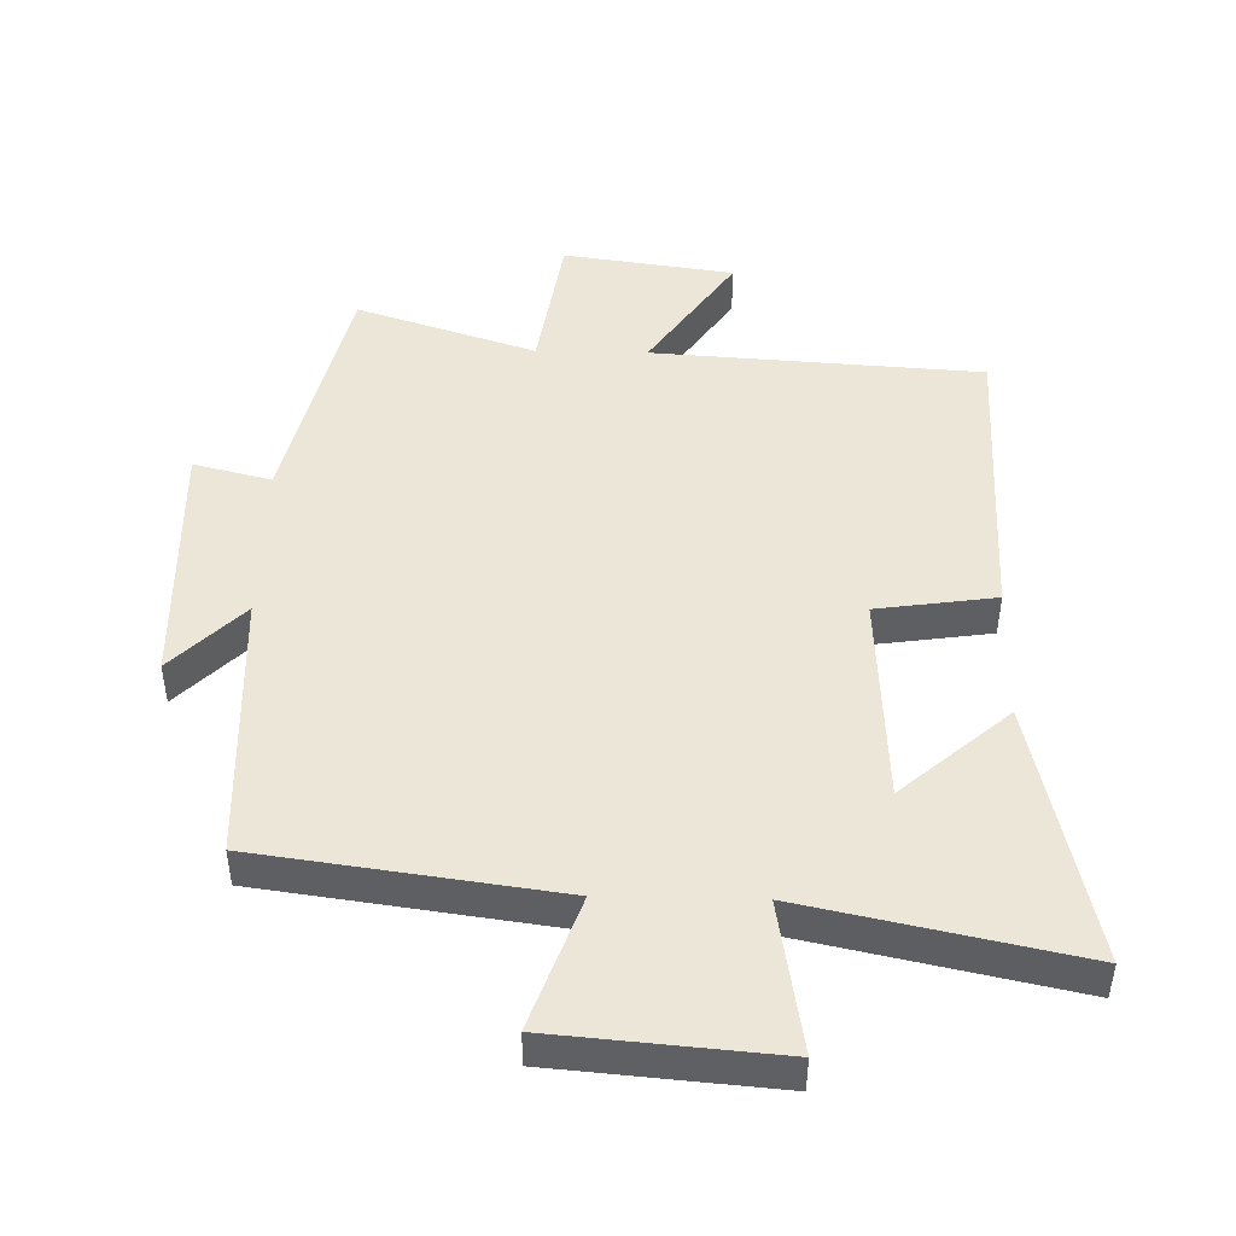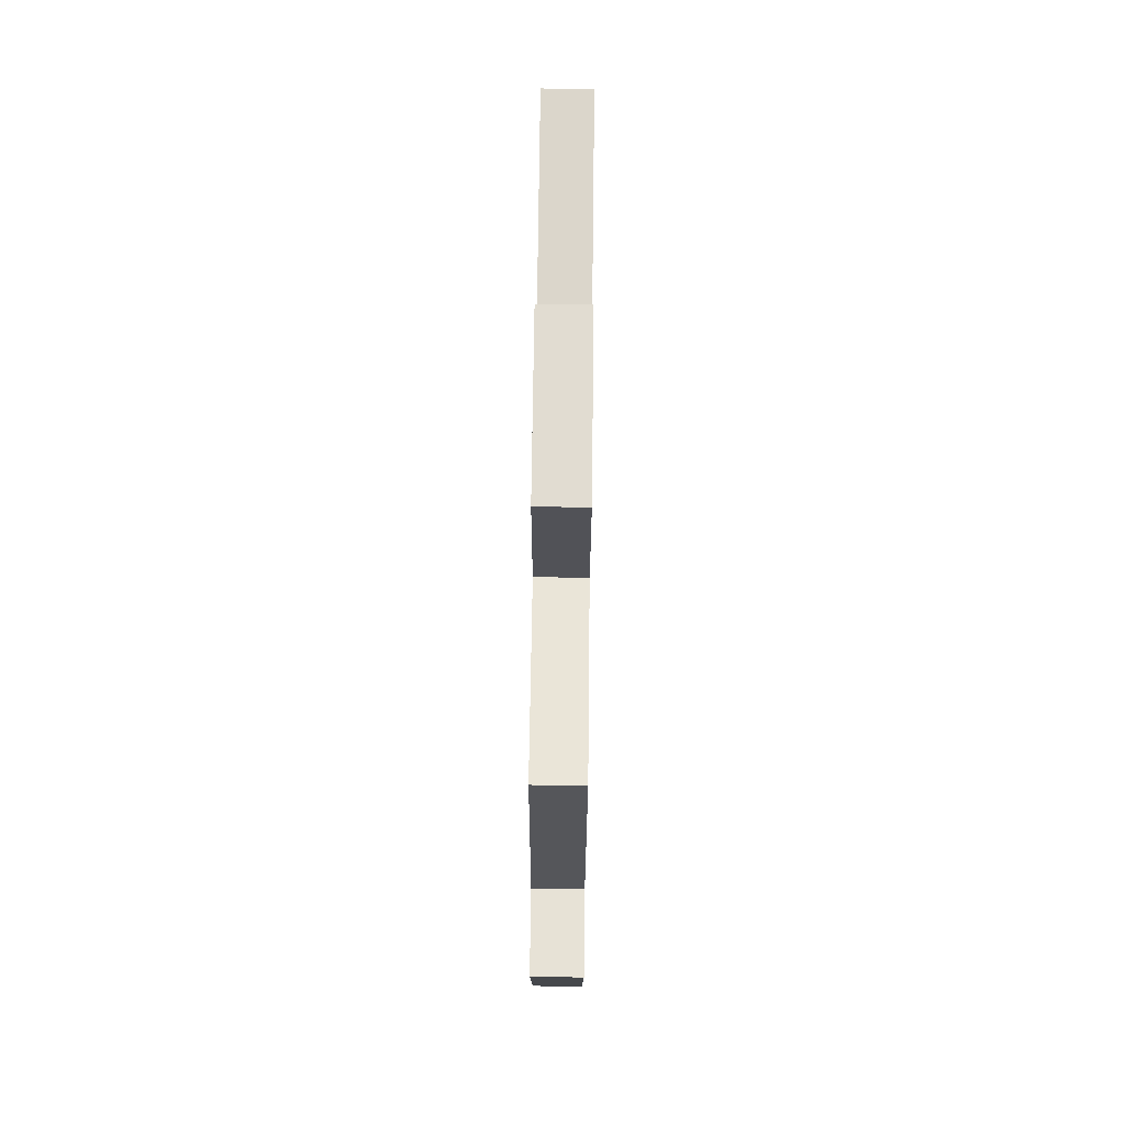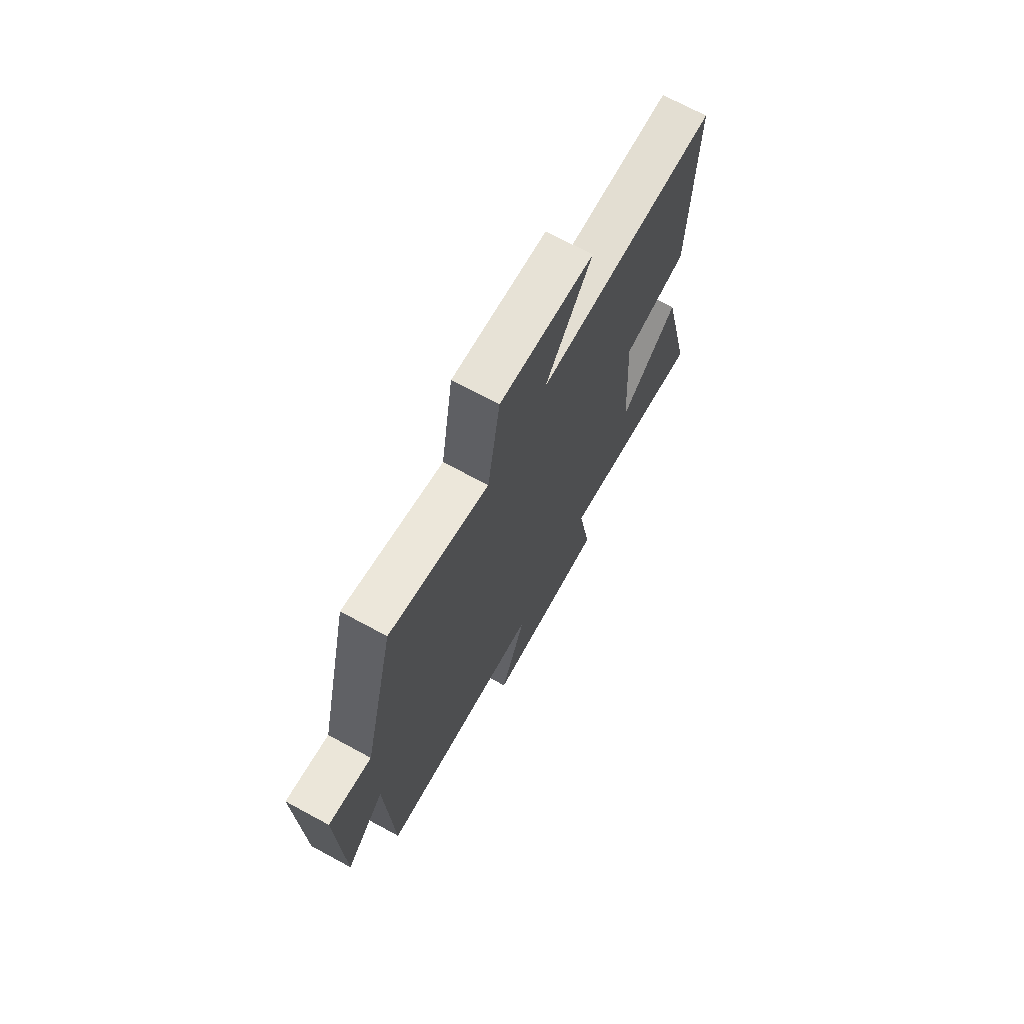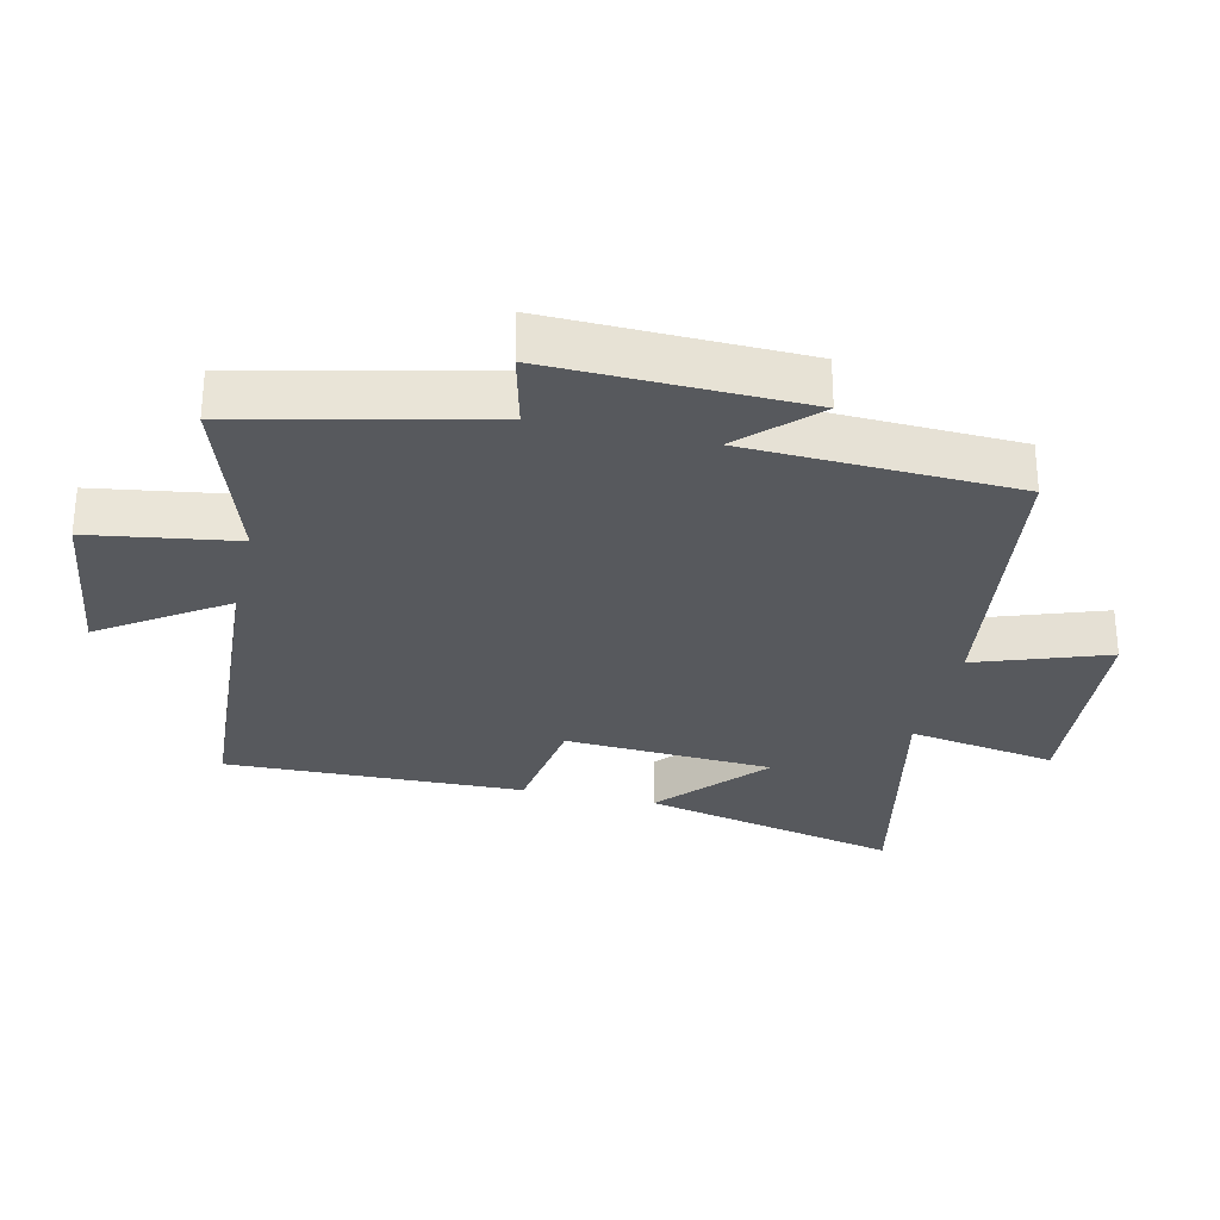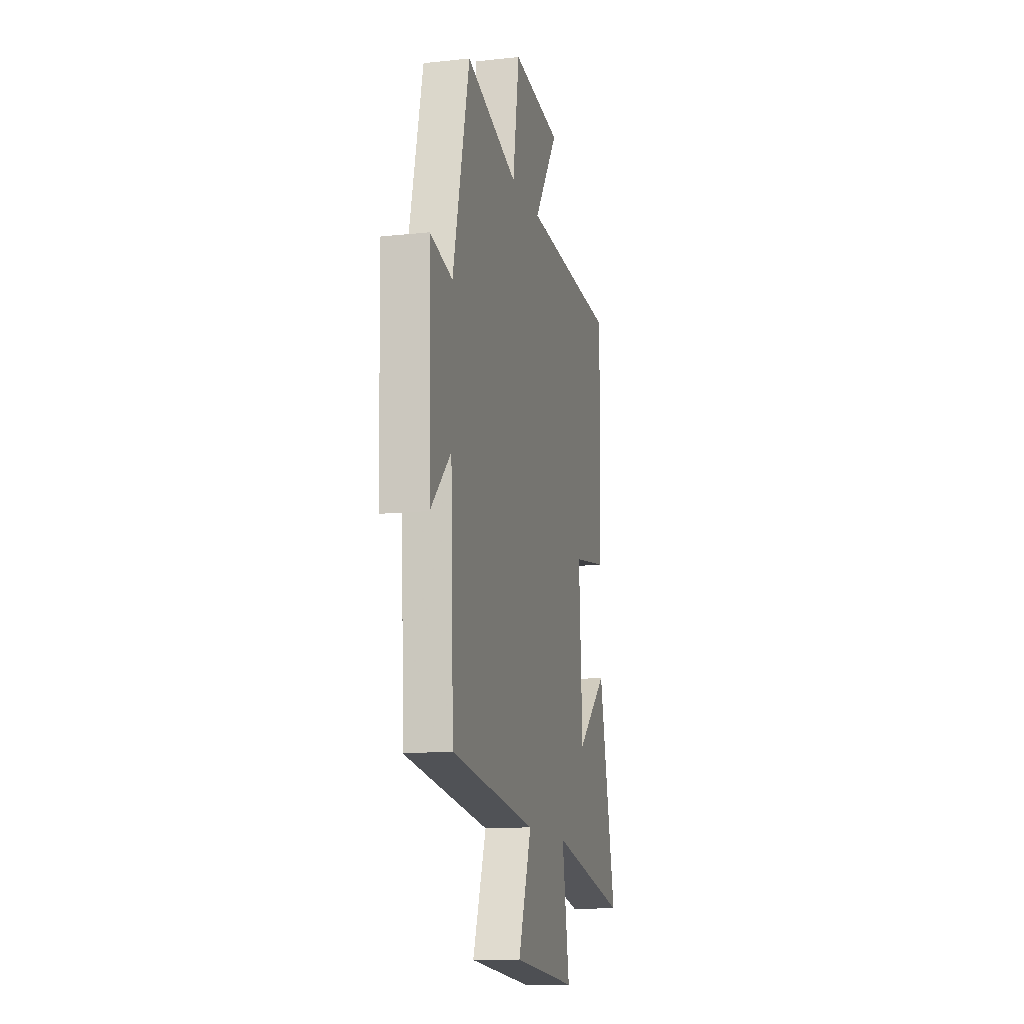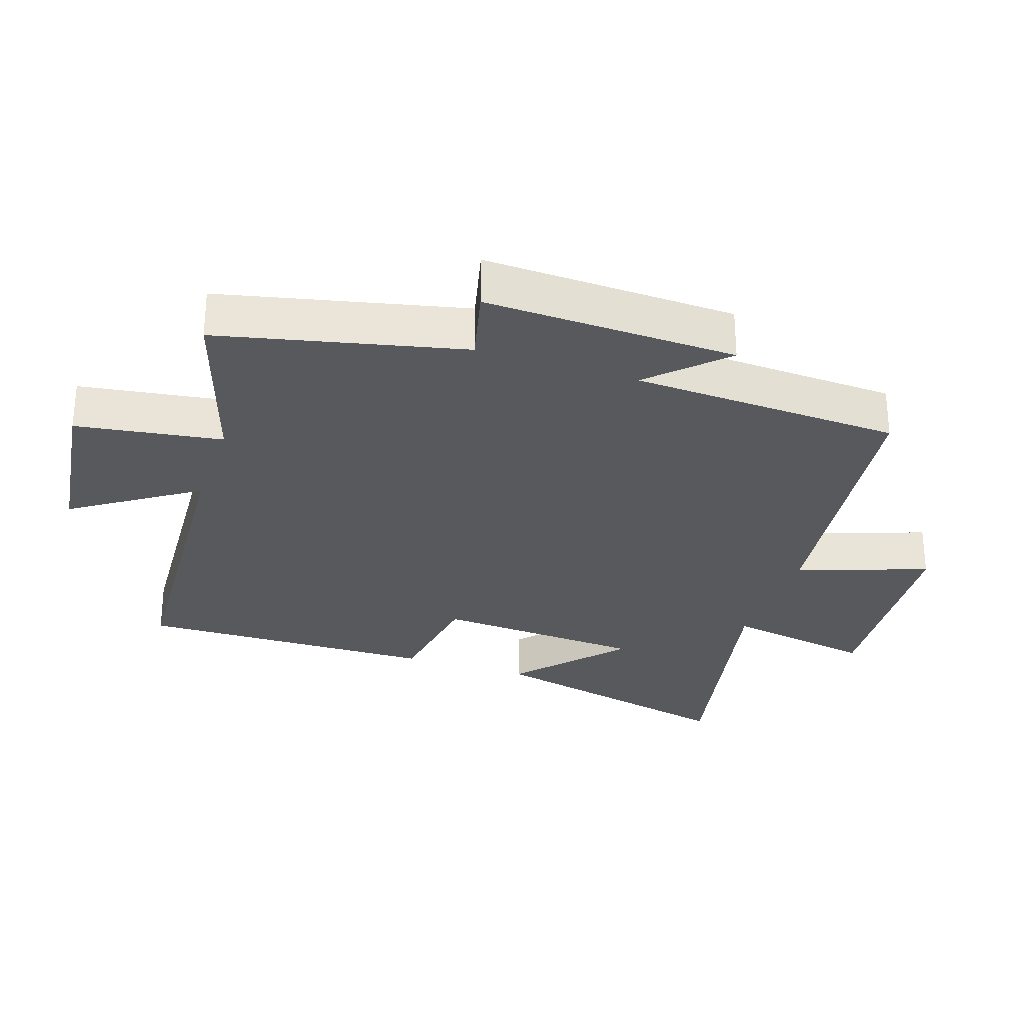
<metadata>
{"format":"obj","ext":"obj","renderer":"f3d","projection":"perspective","resolution":1024,"background":"white","views":[{"elev":46.5,"azim":-178.7,"up":"+Y"},{"elev":77.3,"azim":90.7,"up":"+Z"},{"elev":71.2,"azim":118.4,"up":"+Z"},{"elev":-29.3,"azim":77.0,"up":"+Y"},{"elev":-13.0,"azim":103.9,"up":"+Z"},{"elev":-29.1,"azim":71.2,"up":"+Y"}]}
</metadata>
<code>
v -0.512 0.07 0.468
v -0.019 0.07 0.5
v -0.145 0.07 0.686
v 0.111 0.07 0.722
v 0.145 0.07 0.5
v 0.414 0.07 0.588
v 0.5 0.07 0.219
v 0.616 0.07 0.248
v 0.606 0.07 -0.136
v 0.5 0.07 -0.029
v 0.484 0.07 -0.439
v 0.039 0.07 -0.5
v 0.109 0.07 -0.699
v -0.223 0.07 -0.727
v -0.185 0.07 -0.5
v -0.59 0.07 -0.586
v -0.5 0.07 -0.19
v -0.34 0.07 -0.33
v -0.322 0.07 -0.012
v -0.5 0.07 0.014
v -0.512 0 0.468
v -0.019 0 0.5
v -0.145 0 0.686
v 0.111 0 0.722
v 0.145 0 0.5
v 0.414 0 0.588
v 0.5 0 0.219
v 0.616 0 0.248
v 0.606 0 -0.136
v 0.5 0 -0.029
v 0.484 0 -0.439
v 0.039 0 -0.5
v 0.109 0 -0.699
v -0.223 0 -0.727
v -0.185 0 -0.5
v -0.59 0 -0.586
v -0.5 0 -0.19
v -0.34 0 -0.33
v -0.322 0 -0.012
v -0.5 0 0.014
f 19 20 1 2
f 18 19 2
f 15 16 17 18
f 15 18 2
f 12 13 14 15
f 10 11 12 15
f 10 15 2
f 7 8 9 10
f 5 6 7 10
f 5 10 2 3
f 3 4 5
f 22 21 40 39
f 22 39 38
f 38 37 36 35
f 22 38 35
f 35 34 33 32
f 35 32 31 30
f 22 35 30
f 30 29 28 27
f 30 27 26 25
f 23 22 30 25
f 25 24 23
f 1 21 22 2
f 2 22 23 3
f 3 23 24 4
f 4 24 25 5
f 5 25 26 6
f 6 26 27 7
f 7 27 28 8
f 8 28 29 9
f 9 29 30 10
f 10 30 31 11
f 11 31 32 12
f 12 32 33 13
f 13 33 34 14
f 14 34 35 15
f 15 35 36 16
f 16 36 37 17
f 17 37 38 18
f 18 38 39 19
f 19 39 40 20
f 20 40 21 1

</code>
